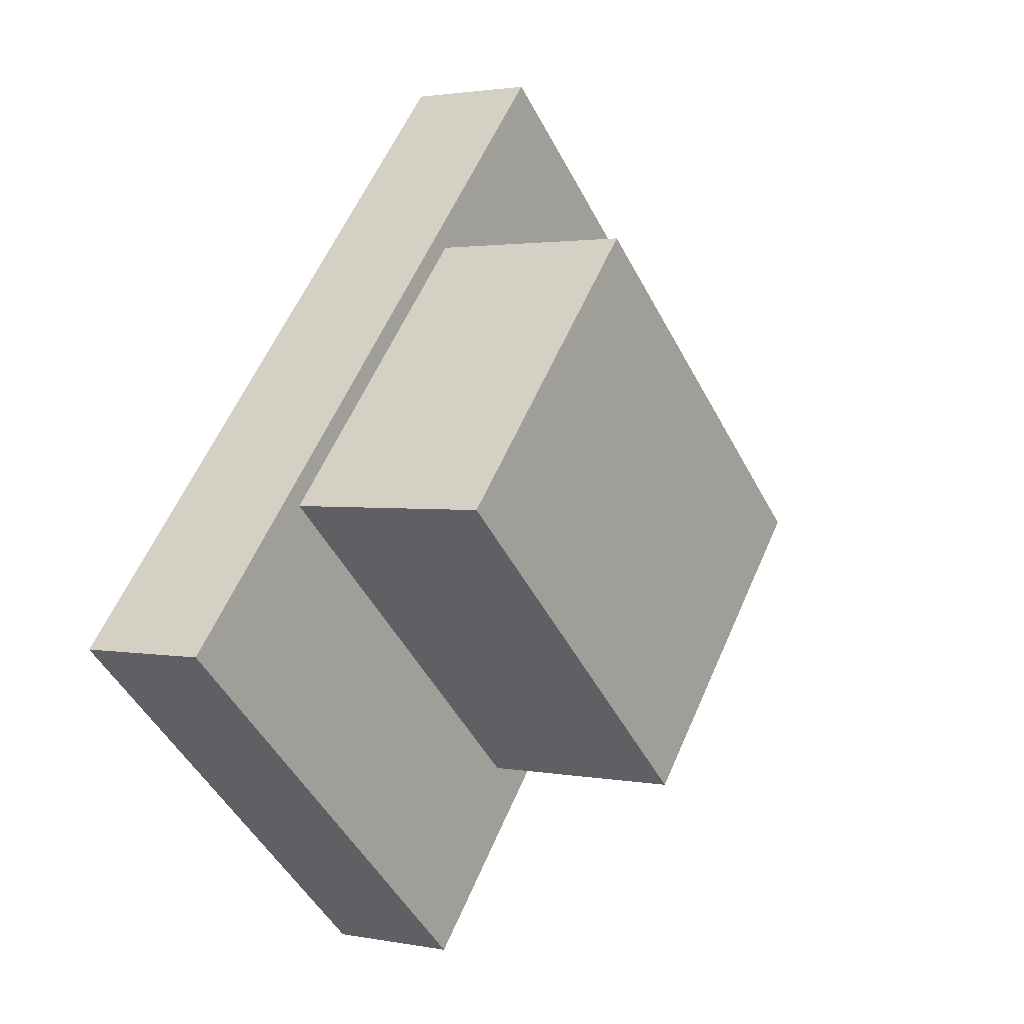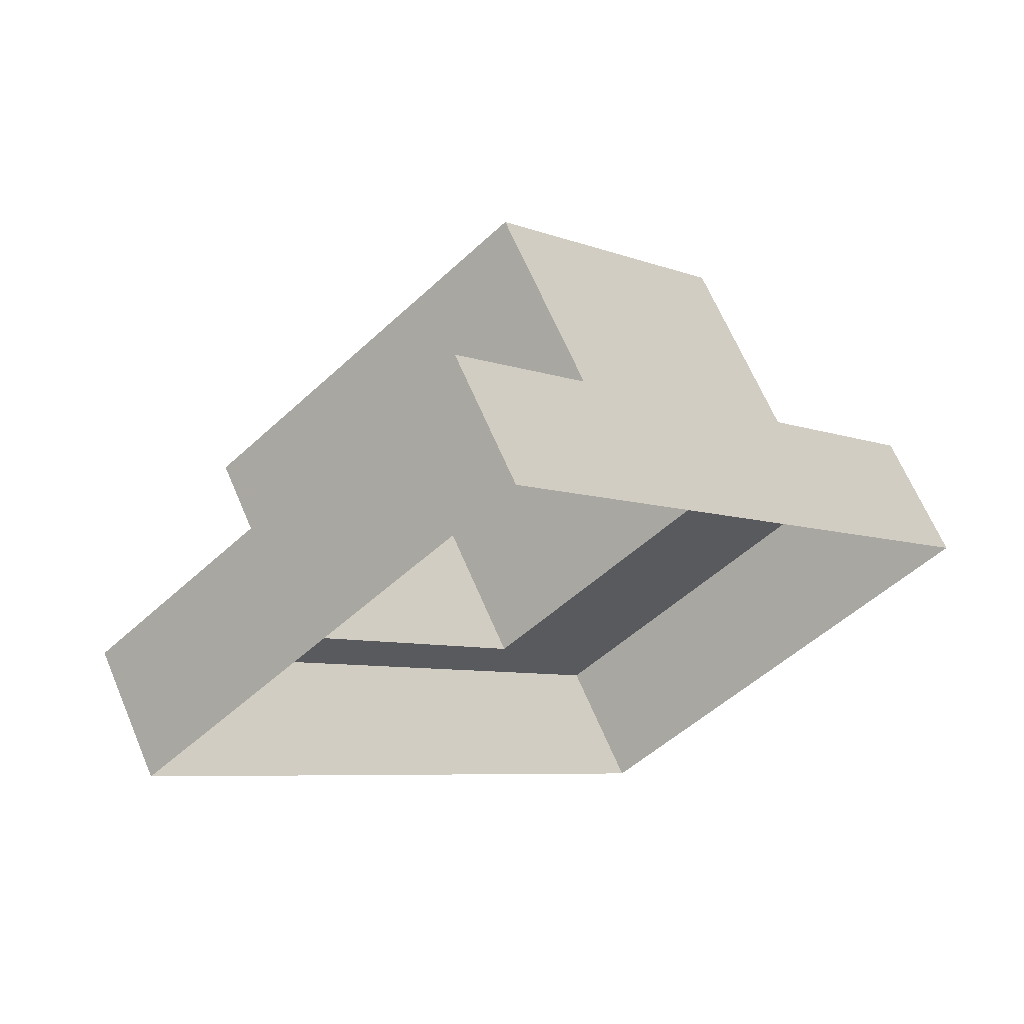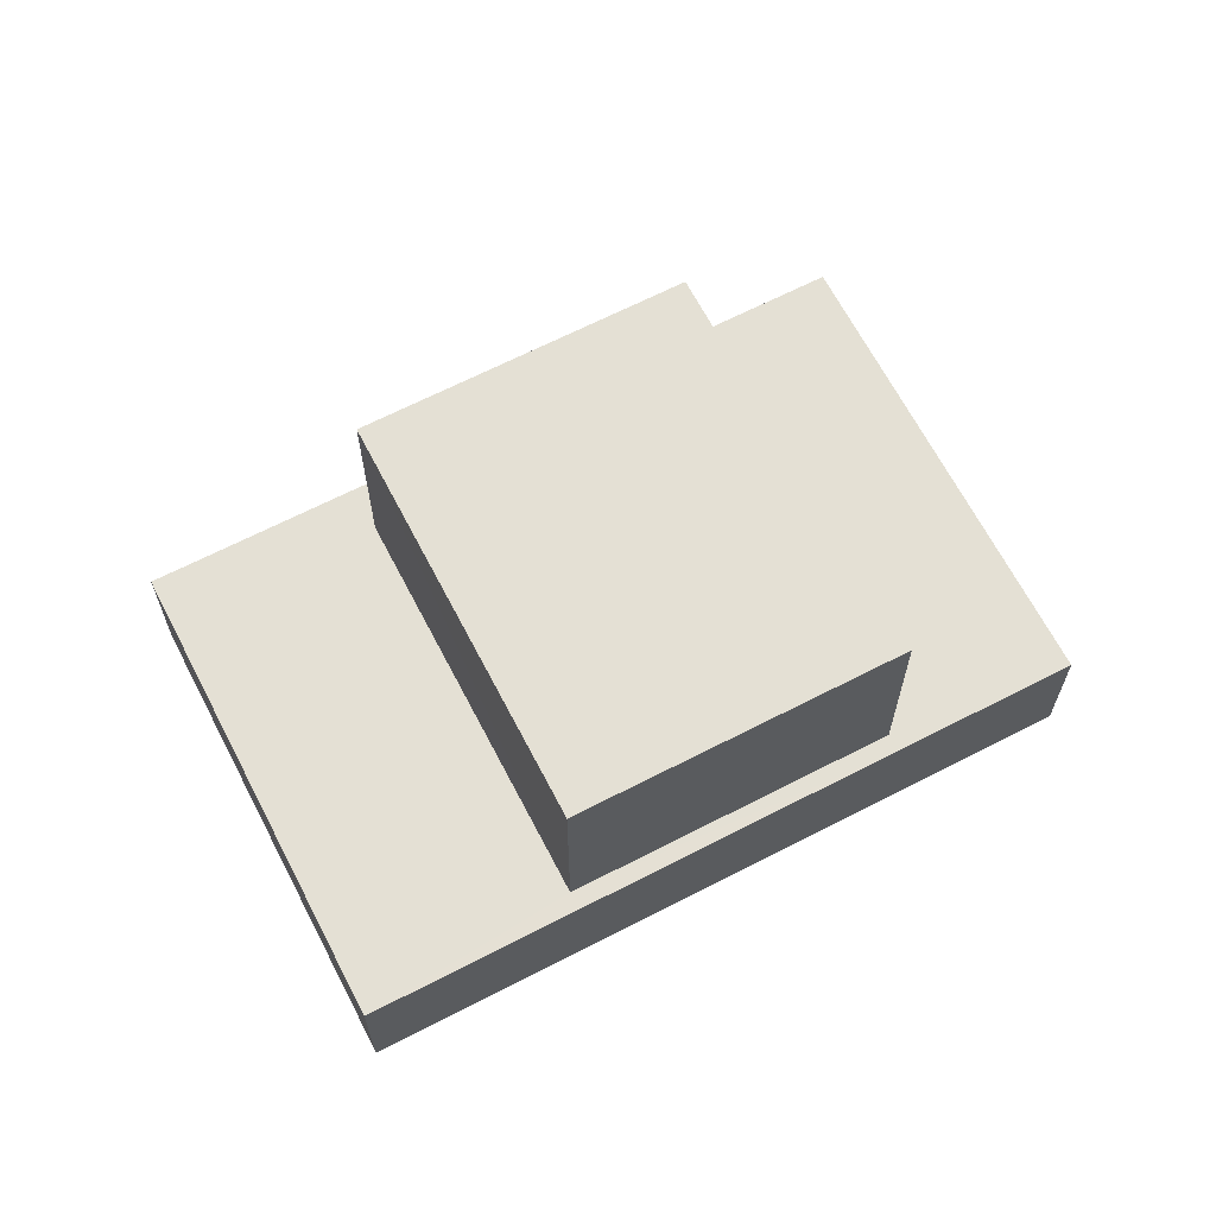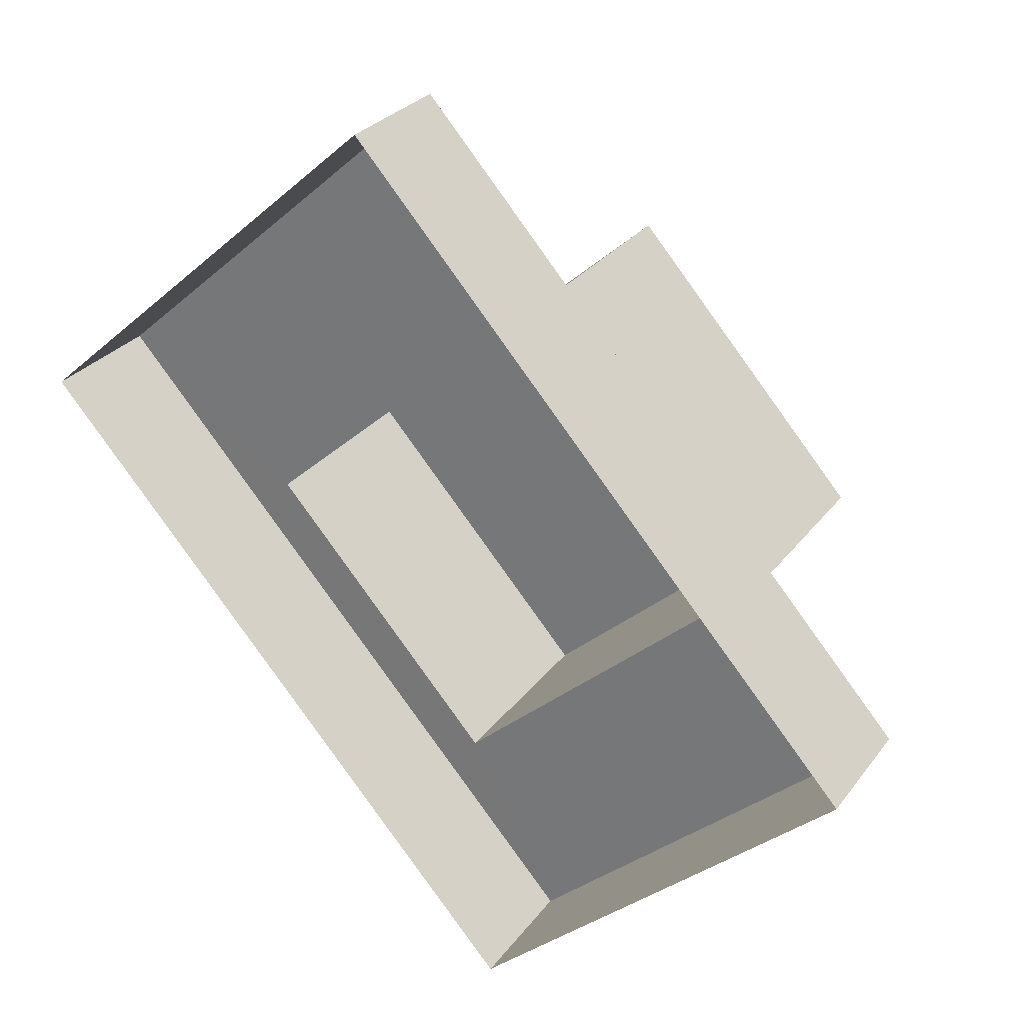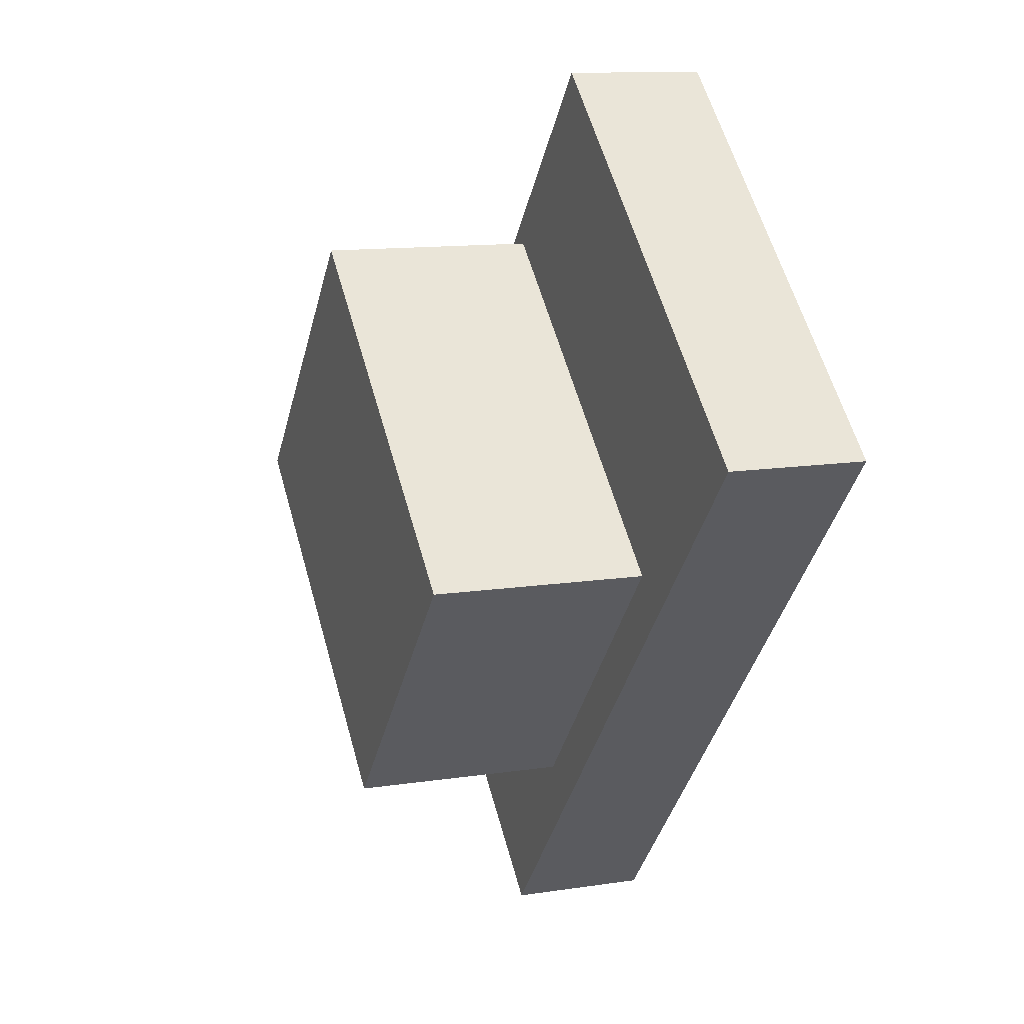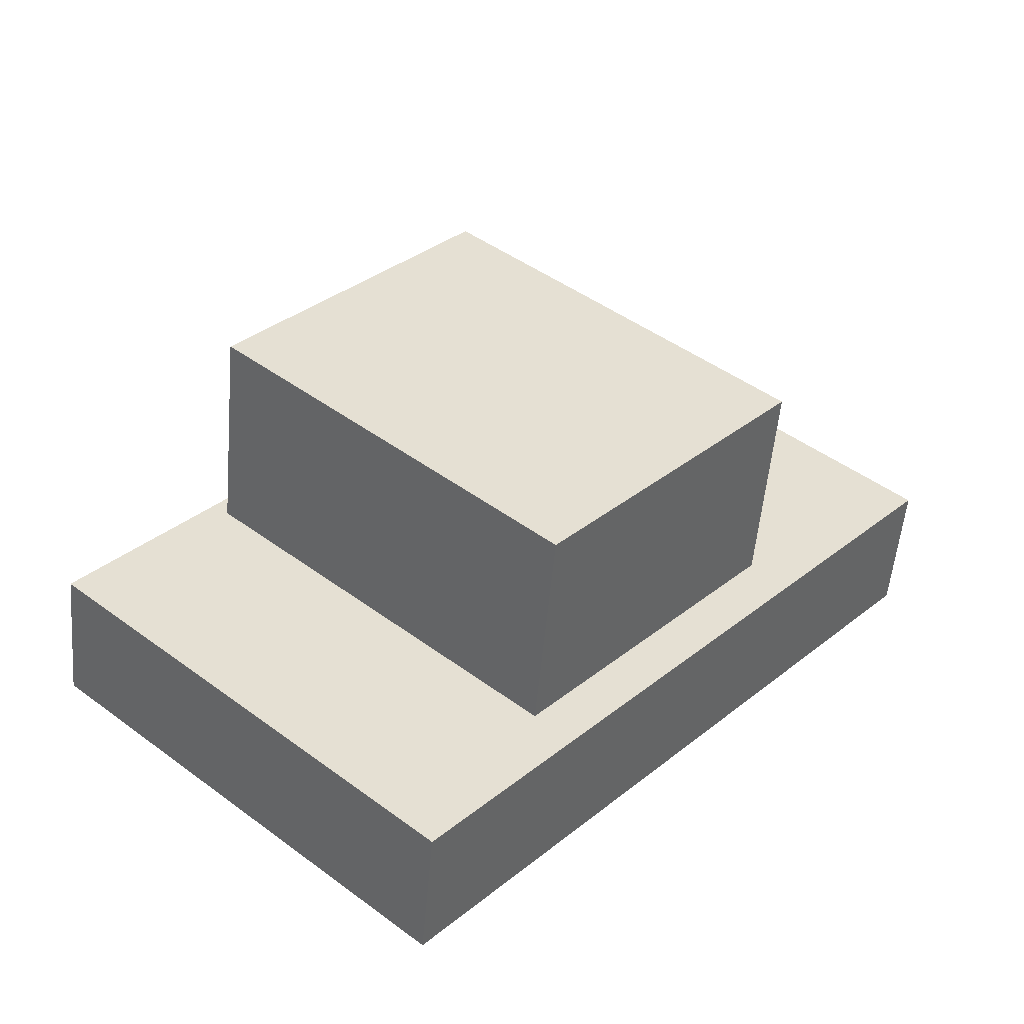
<metadata>
{"format":"obj","ext":"obj","renderer":"f3d","projection":"perspective","resolution":1024,"background":"white","views":[{"elev":1.9,"azim":-54.5,"up":"+Y"},{"elev":65.0,"azim":157.1,"up":"+Y"},{"elev":66.0,"azim":-159.1,"up":"+Z"},{"elev":28.0,"azim":-151.1,"up":"+Y"},{"elev":11.9,"azim":69.6,"up":"+Y"},{"elev":-52.9,"azim":-4.9,"up":"+Y"}]}
</metadata>
<code>
v -6390 -3.665e+04 4.148
v -6392 -3.667e+04 4.145
v -6398 -3.666e+04 4.148
v -6384 -3.666e+04 4.146
v -6390 -3.666e+04 6.249
v -6392 -3.667e+04 6.249
v -6390 -3.667e+04 6.249
v -6398 -3.666e+04 6.252
v -6395 -3.666e+04 6.252
v -6395 -3.666e+04 6.252
v -6384 -3.666e+04 6.249
v -6387 -3.666e+04 6.25
v -6392 -3.666e+04 6.252
v -6390 -3.665e+04 6.252
v -6390 -3.666e+04 9.504
v -6392 -3.666e+04 9.507
v -6395 -3.666e+04 9.507
v -6387 -3.666e+04 9.505
f 1 2 3
f 1 4 2
f 5 6 7
f 8 6 5
f 9 8 10
f 8 5 10
f 11 12 7
f 7 12 5
f 13 9 10
f 14 12 11
f 13 14 9
f 14 13 12
f 15 16 17
f 15 18 16
f 9 1 3
f 3 8 9
f 14 1 9
f 11 4 1
f 14 11 1
f 7 2 4
f 4 11 7
f 6 2 7
f 6 3 2
f 6 8 3
f 13 17 16
f 13 10 17
f 13 16 18
f 12 13 18
f 12 18 15
f 5 12 15
f 10 15 17
f 10 5 15

</code>
